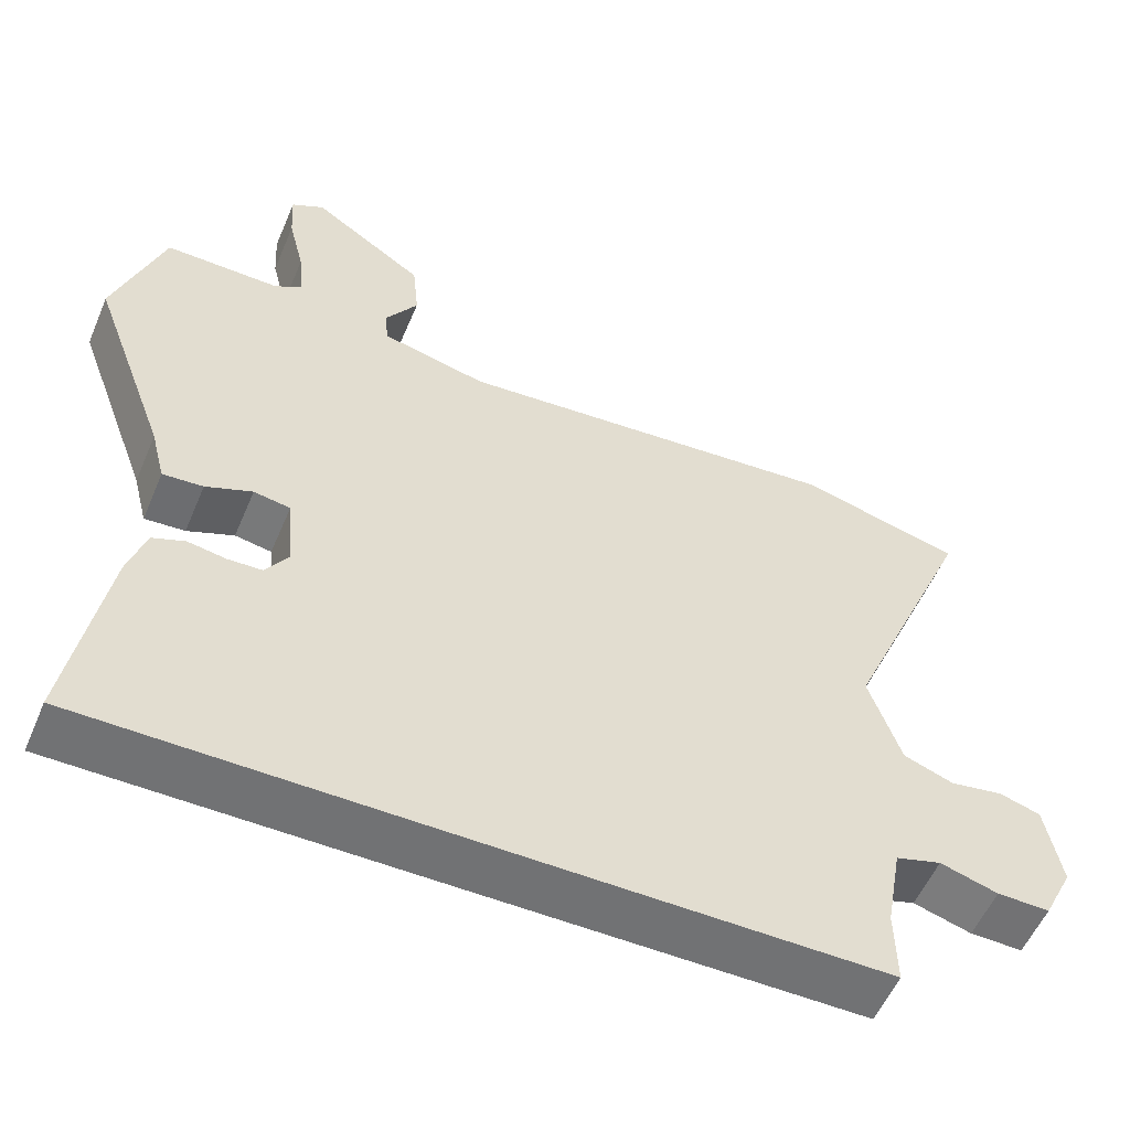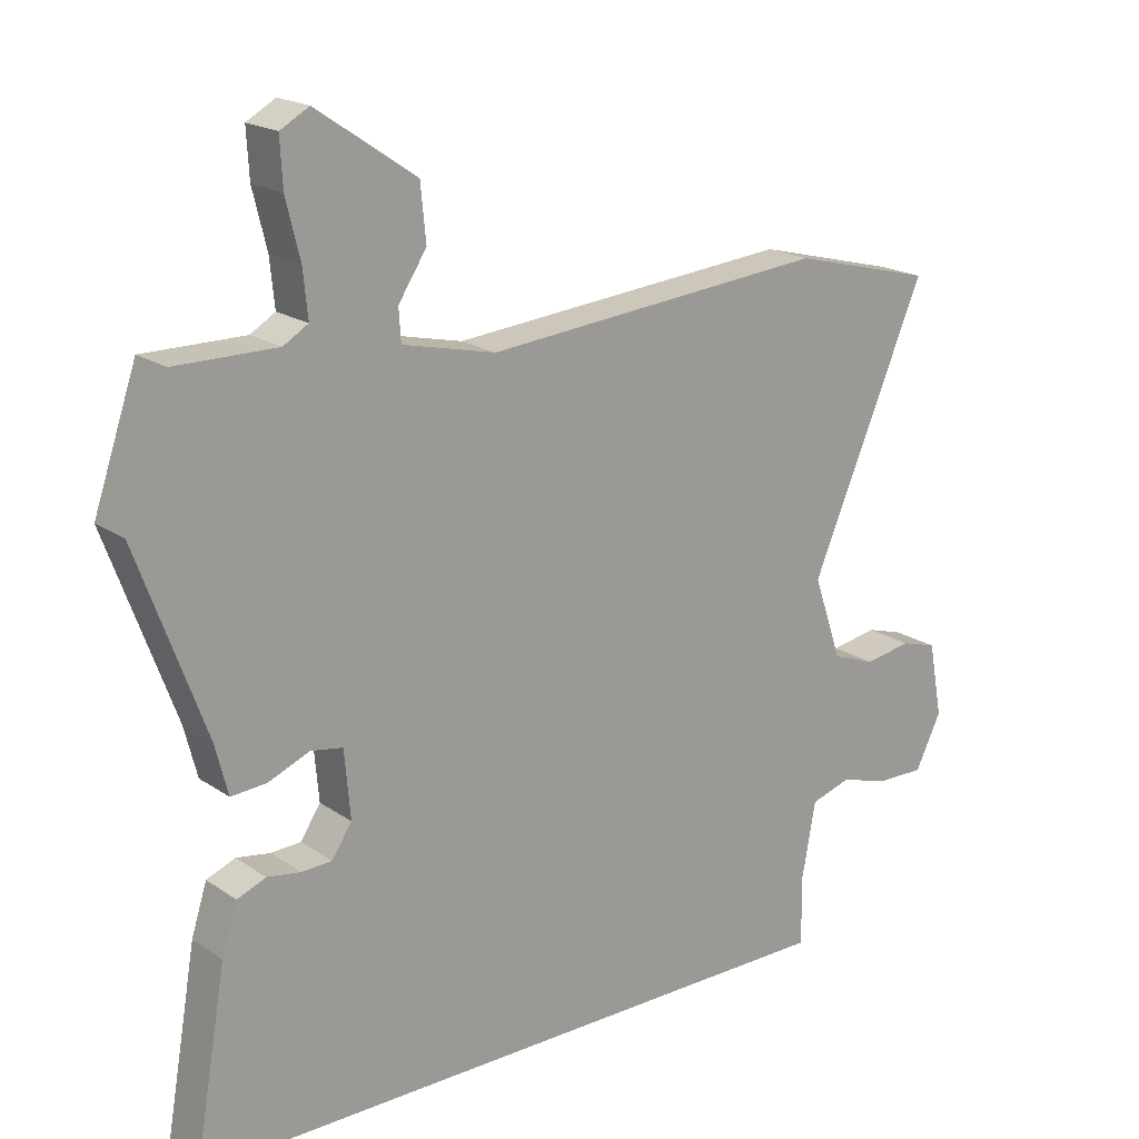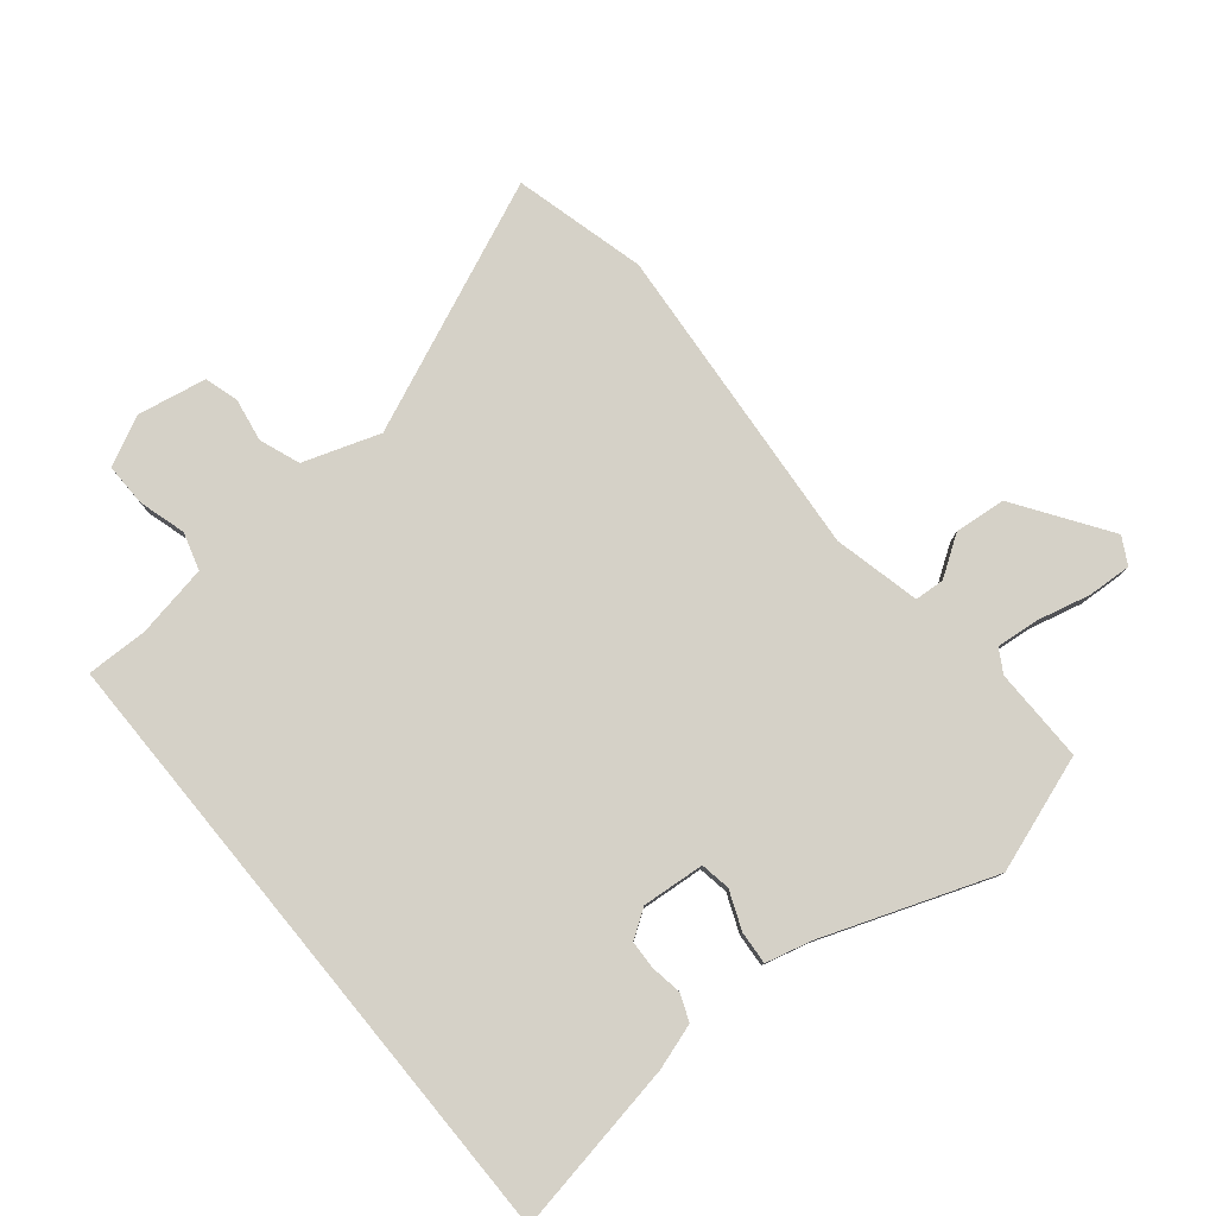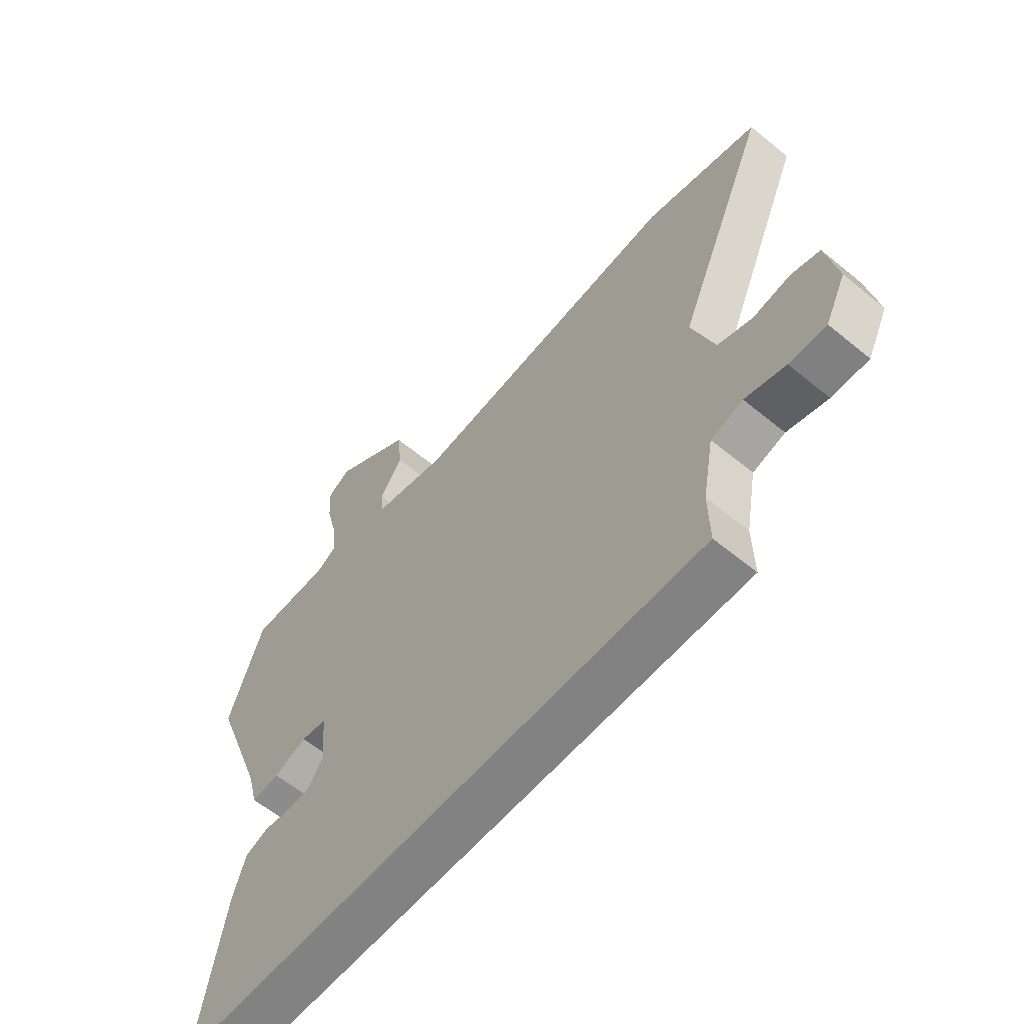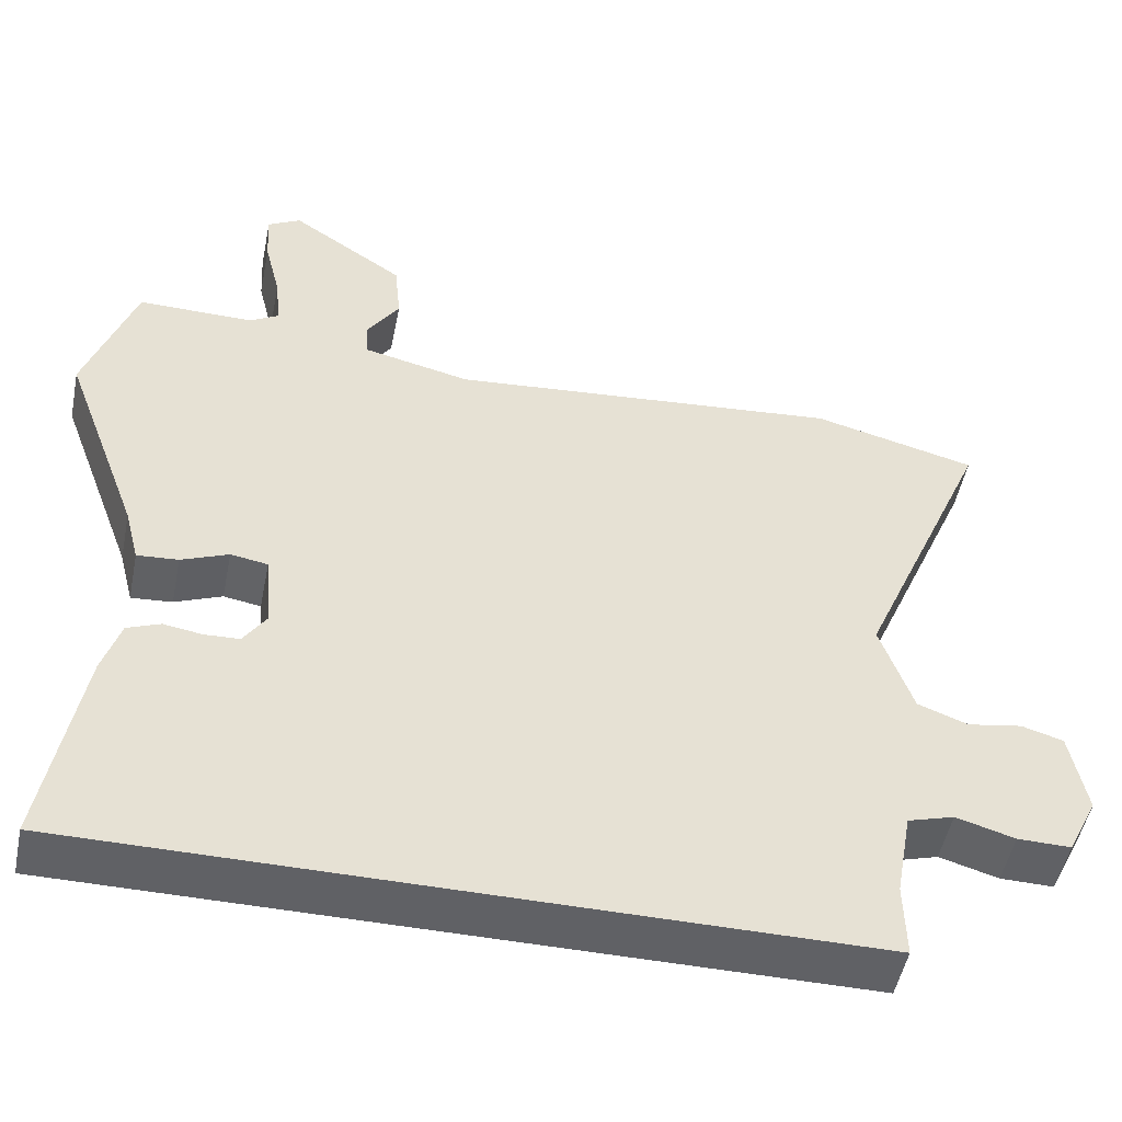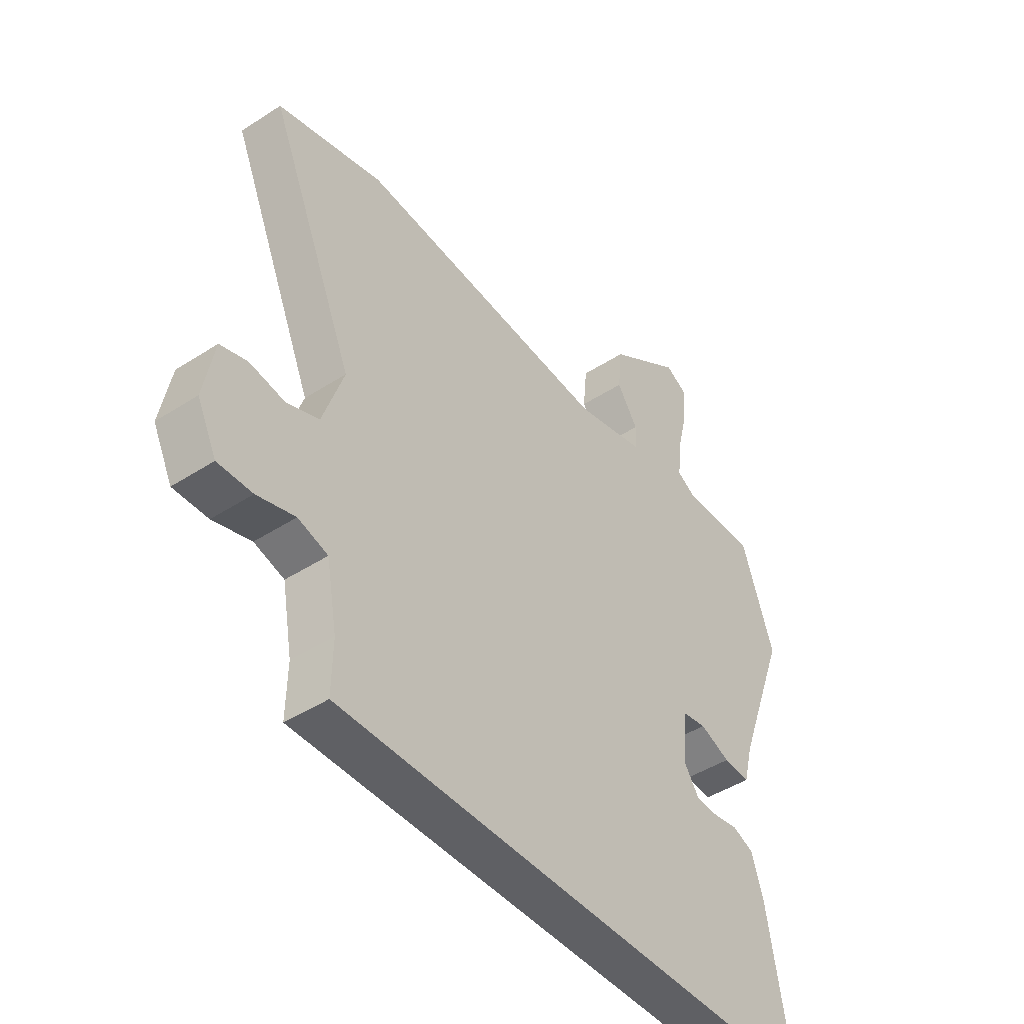
<metadata>
{"format":"obj","ext":"obj","renderer":"f3d","projection":"perspective","resolution":1024,"background":"white","views":[{"elev":-55.4,"azim":-22.9,"up":"+Z"},{"elev":19.1,"azim":-38.4,"up":"+Z"},{"elev":79.1,"azim":-129.5,"up":"+Y"},{"elev":-60.7,"azim":49.9,"up":"+Z"},{"elev":-50.3,"azim":-11.4,"up":"+Z"},{"elev":-45.0,"azim":126.9,"up":"+Z"}]}
</metadata>
<code>
v -0.557 0.07 0.332
v -0.493 0.07 0.519
v -0.342 0.07 0.518
v -0.305 0.07 0.54
v -0.312 0.07 0.609
v -0.333 0.07 0.694
v -0.337 0.07 0.764
v -0.294 0.07 0.788
v -0.146 0.07 0.688
v -0.138 0.07 0.606
v -0.18 0.07 0.542
v -0.177 0.07 0.494
v -0.038 0.07 0.462
v 0.472 0.07 0.507
v 0.684 0.07 0.453
v 0.512 0.07 0.051
v 0.554 0.07 -0.072
v 0.619 0.07 -0.096
v 0.689 0.07 -0.084
v 0.743 0.07 -0.1
v 0.764 0.07 -0.211
v 0.725 0.07 -0.29
v 0.656 0.07 -0.289
v 0.58 0.07 -0.267
v 0.52 0.07 -0.285
v 0.499 0.07 -0.401
v 0.501 0.07 -0.5
v -0.505 0.07 -0.5
v -0.457 0.07 -0.223
v -0.434 0.07 -0.15
v -0.391 0.07 -0.133
v -0.341 0.07 -0.141
v -0.296 0.07 -0.139
v -0.266 0.07 -0.094
v -0.275 0.07 0.006
v -0.323 0.07 0.014
v -0.384 0.07 -0.011
v -0.437 0.07 -0.015
v -0.456 0.07 0.059
v -0.557 0 0.332
v -0.493 0 0.519
v -0.342 0 0.518
v -0.305 0 0.54
v -0.312 0 0.609
v -0.333 0 0.694
v -0.337 0 0.764
v -0.294 0 0.788
v -0.146 0 0.688
v -0.138 0 0.606
v -0.18 0 0.542
v -0.177 0 0.494
v -0.038 0 0.462
v 0.472 0 0.507
v 0.684 0 0.453
v 0.512 0 0.051
v 0.554 0 -0.072
v 0.619 0 -0.096
v 0.689 0 -0.084
v 0.743 0 -0.1
v 0.764 0 -0.211
v 0.725 0 -0.29
v 0.656 0 -0.289
v 0.58 0 -0.267
v 0.52 0 -0.285
v 0.499 0 -0.401
v 0.501 0 -0.5
v -0.505 0 -0.5
v -0.457 0 -0.223
v -0.434 0 -0.15
v -0.391 0 -0.133
v -0.341 0 -0.141
v -0.296 0 -0.139
v -0.266 0 -0.094
v -0.275 0 0.006
v -0.323 0 0.014
v -0.384 0 -0.011
v -0.437 0 -0.015
v -0.456 0 0.059
f 36 37 38 39
f 1 2 3
f 39 1 3
f 36 39 3
f 35 36 3
f 30 31 32
f 29 30 32
f 28 29 32
f 27 28 32
f 26 27 32
f 25 26 32 33
f 24 25 33 34
f 22 23 24
f 21 22 24
f 20 21 24
f 19 20 24
f 18 19 24
f 24 34 35
f 18 24 35
f 17 18 35
f 13 14 15 16
f 17 35 3
f 16 17 3
f 13 16 3
f 12 13 3
f 9 10 11
f 8 9 11
f 7 8 11
f 6 7 11
f 5 6 11
f 11 12 3 4
f 4 5 11
f 78 77 76 75
f 42 41 40
f 42 40 78
f 42 78 75
f 42 75 74
f 71 70 69
f 71 69 68
f 71 68 67
f 71 67 66
f 71 66 65
f 72 71 65 64
f 73 72 64 63
f 63 62 61
f 63 61 60
f 63 60 59
f 63 59 58
f 63 58 57
f 74 73 63
f 74 63 57
f 74 57 56
f 55 54 53 52
f 42 74 56
f 42 56 55
f 42 55 52
f 42 52 51
f 50 49 48
f 50 48 47
f 50 47 46
f 50 46 45
f 50 45 44
f 43 42 51 50
f 50 44 43
f 1 40 41 2
f 2 41 42 3
f 3 42 43 4
f 4 43 44 5
f 5 44 45 6
f 6 45 46 7
f 7 46 47 8
f 8 47 48 9
f 9 48 49 10
f 10 49 50 11
f 11 50 51 12
f 12 51 52 13
f 13 52 53 14
f 14 53 54 15
f 15 54 55 16
f 16 55 56 17
f 17 56 57 18
f 18 57 58 19
f 19 58 59 20
f 20 59 60 21
f 21 60 61 22
f 22 61 62 23
f 23 62 63 24
f 24 63 64 25
f 25 64 65 26
f 26 65 66 27
f 27 66 67 28
f 28 67 68 29
f 29 68 69 30
f 30 69 70 31
f 31 70 71 32
f 32 71 72 33
f 33 72 73 34
f 34 73 74 35
f 35 74 75 36
f 36 75 76 37
f 37 76 77 38
f 38 77 78 39
f 39 78 40 1

</code>
